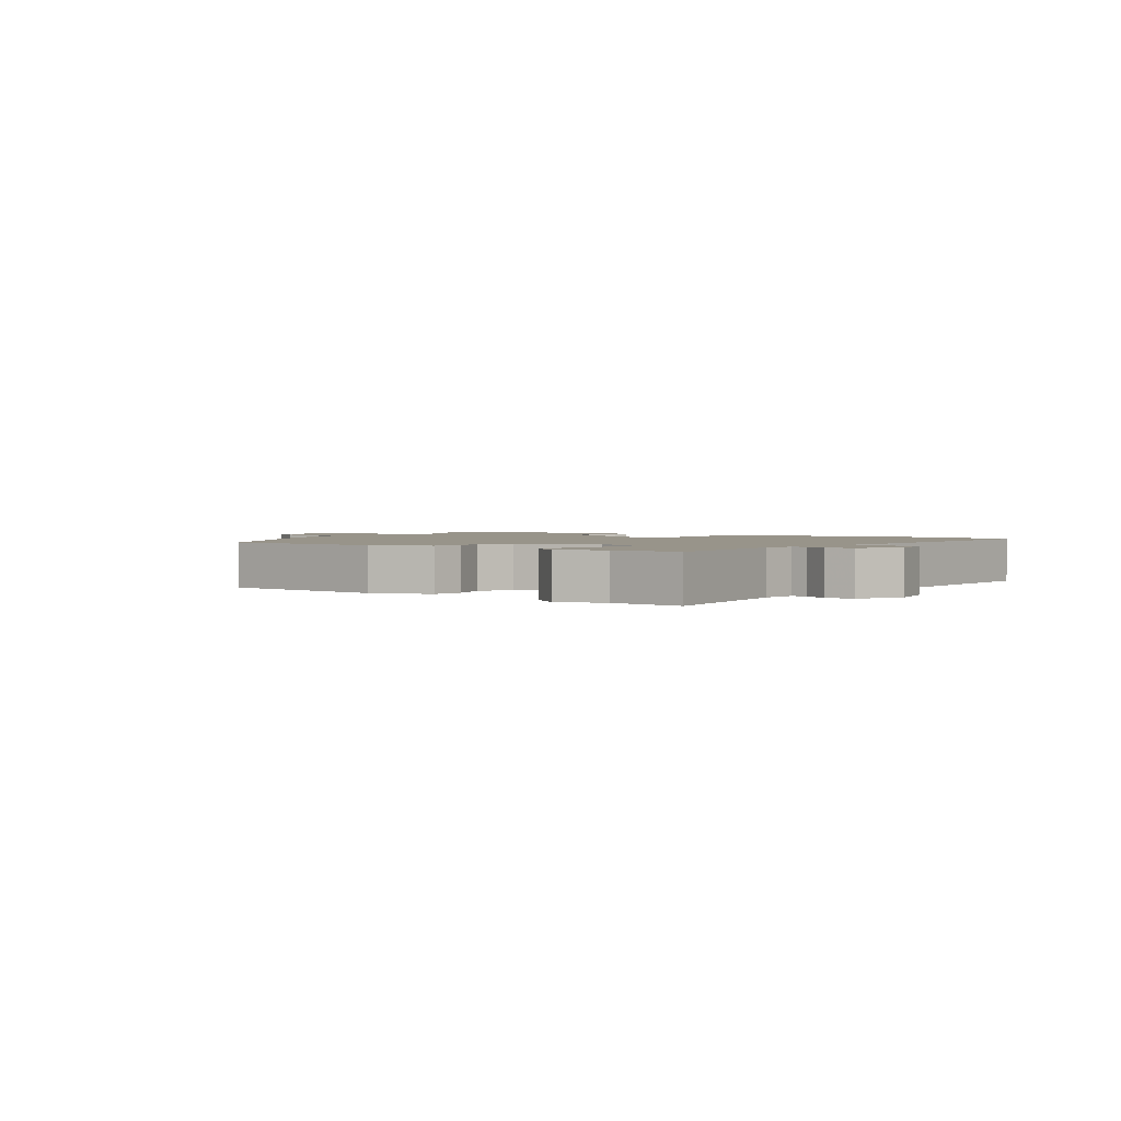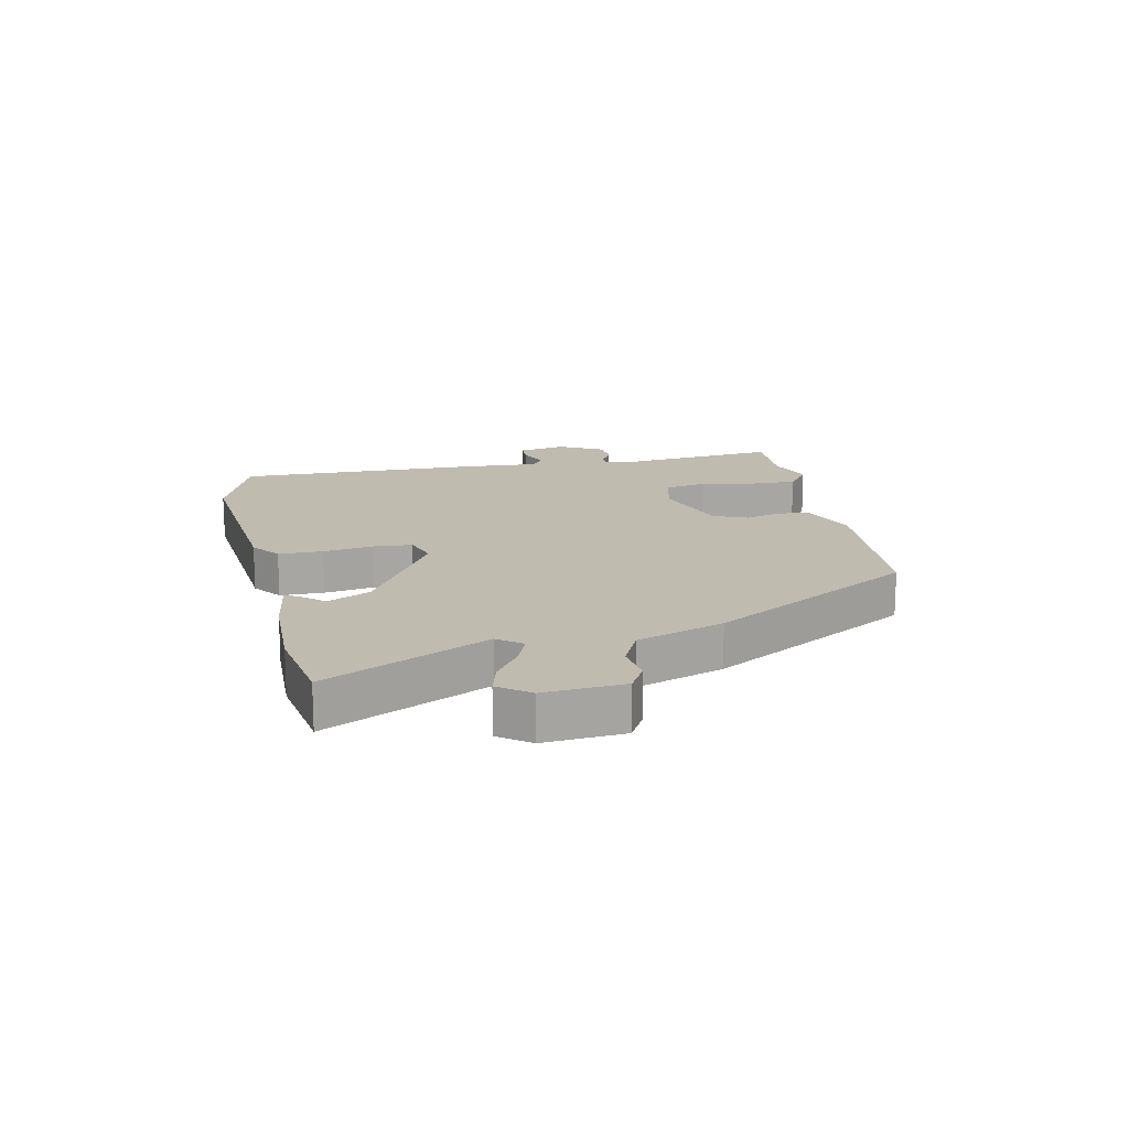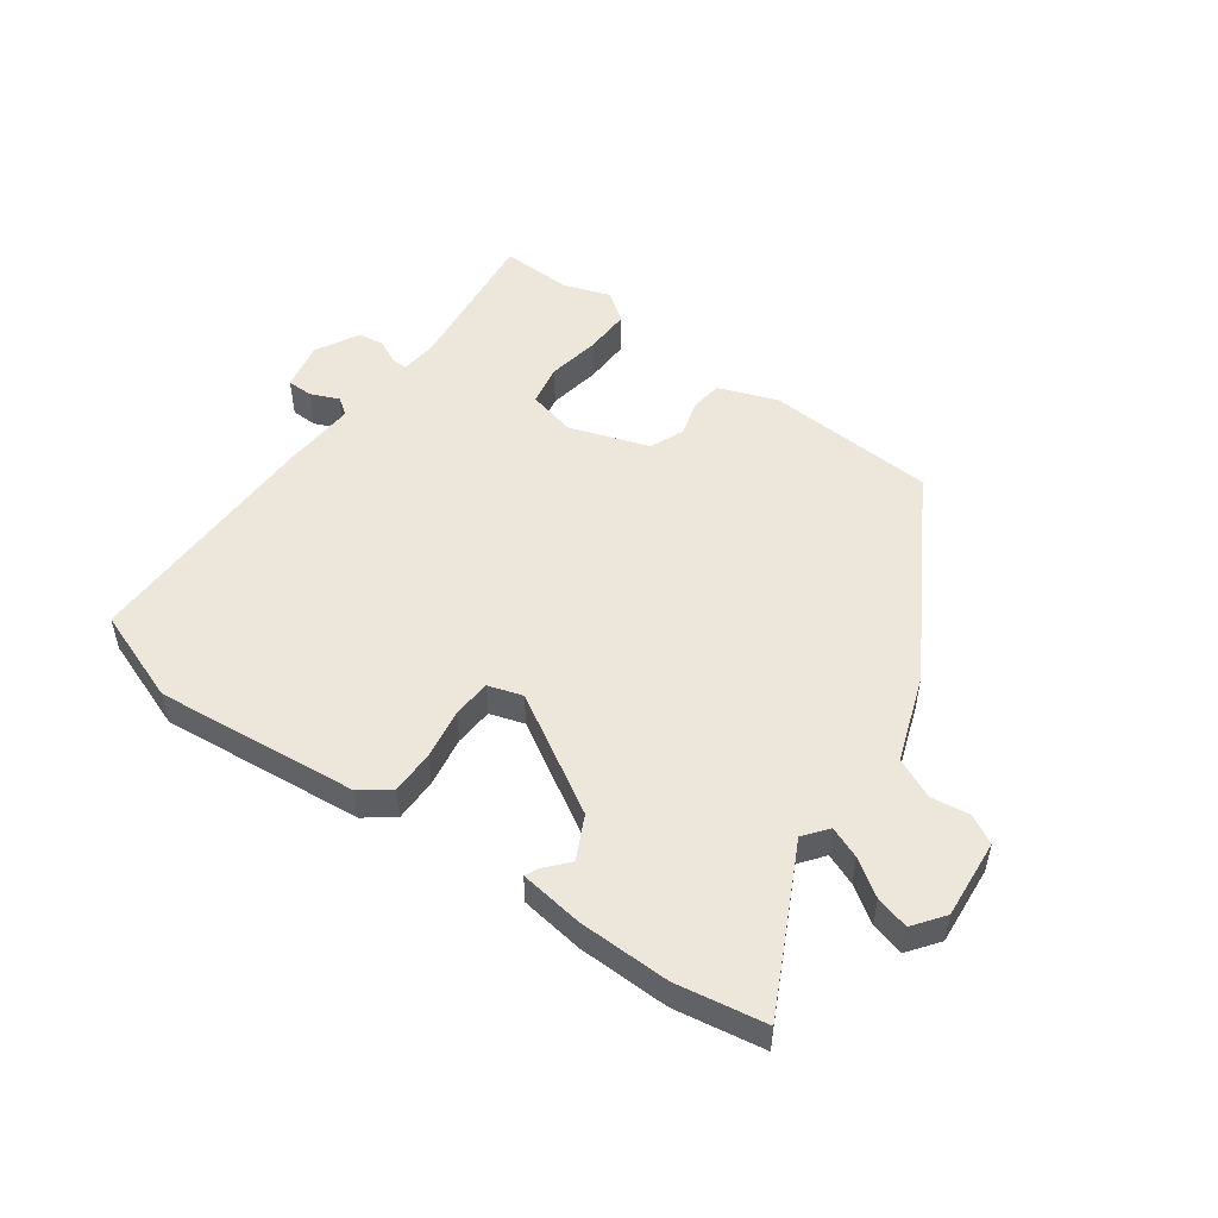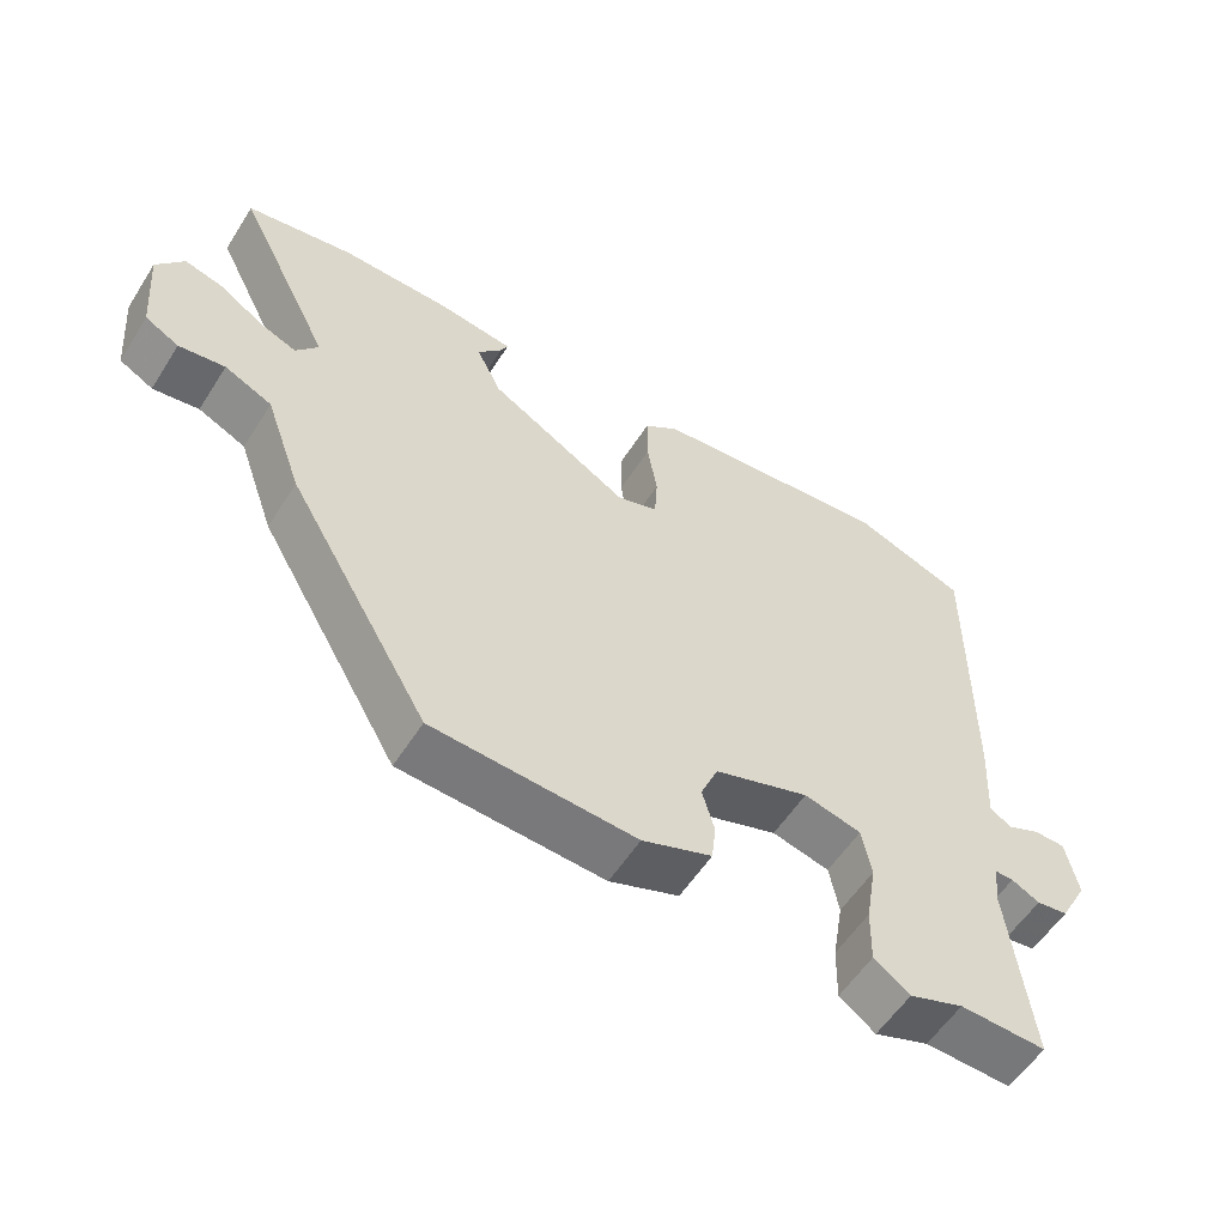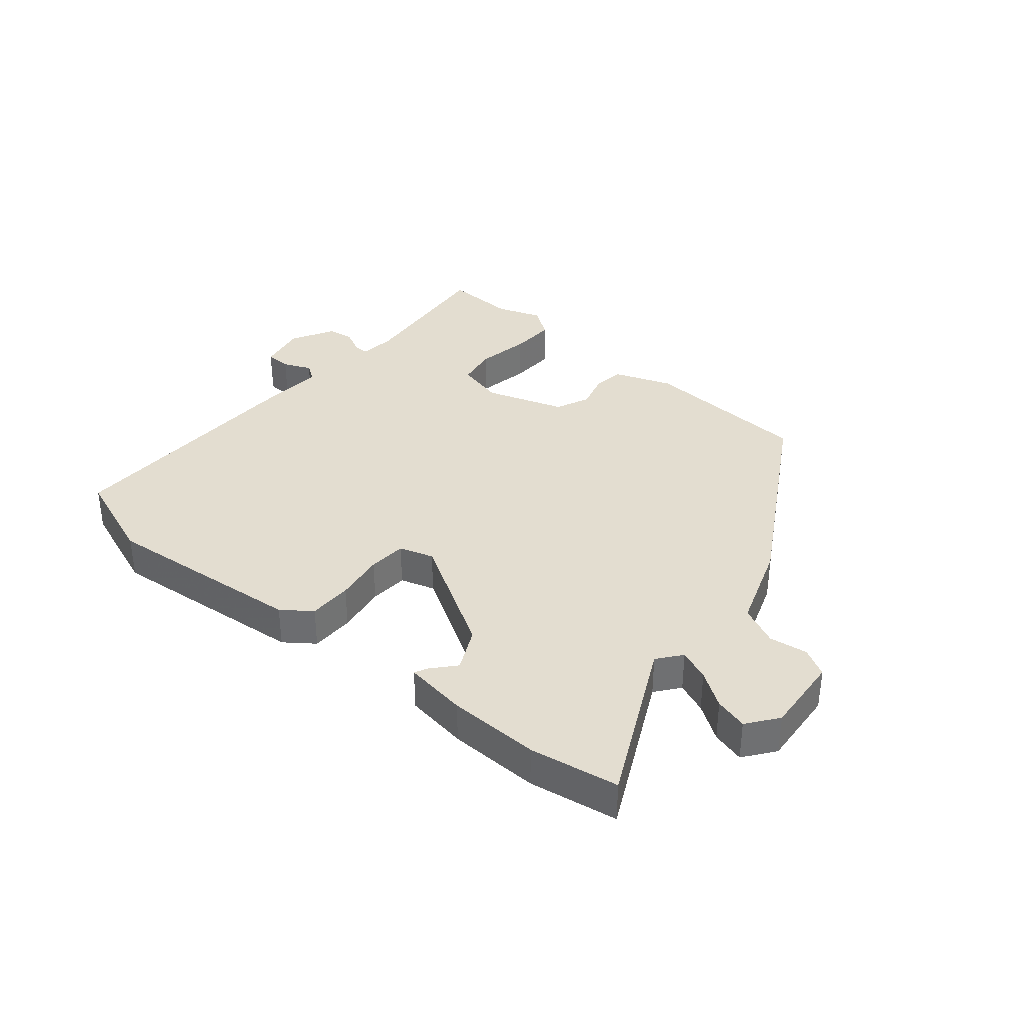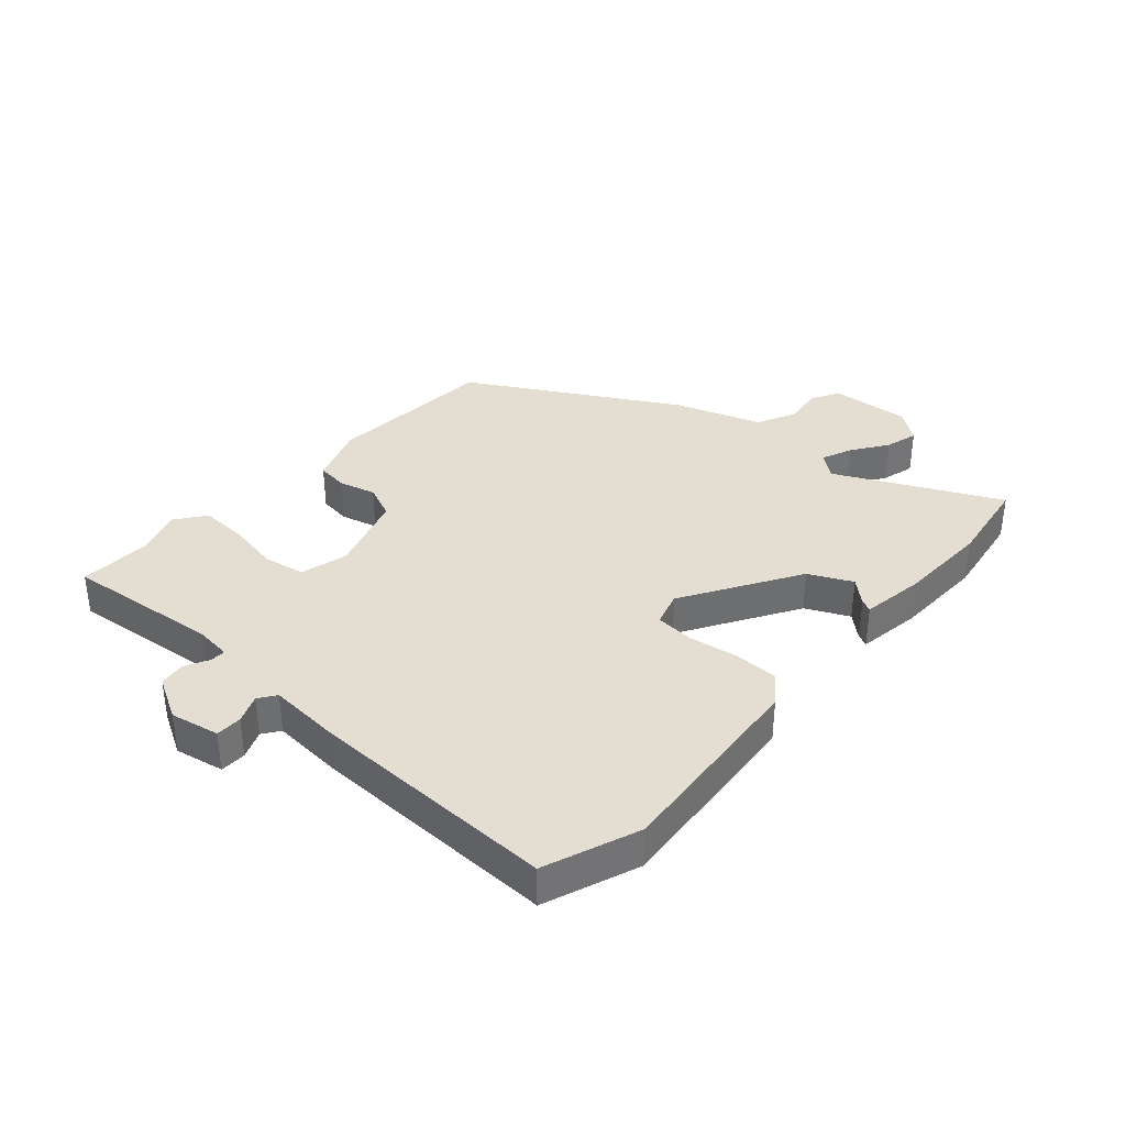
<metadata>
{"format":"obj","ext":"obj","renderer":"f3d","projection":"perspective","resolution":1024,"background":"white","views":[{"elev":1.8,"azim":-143.3,"up":"+Y"},{"elev":16.1,"azim":78.3,"up":"+Y"},{"elev":51.1,"azim":35.8,"up":"+Y"},{"elev":-56.3,"azim":147.9,"up":"+Z"},{"elev":35.6,"azim":40.3,"up":"+Y"},{"elev":36.1,"azim":-47.8,"up":"+Y"}]}
</metadata>
<code>
v -0.537 0.07 0.486
v -0.38 0.07 0.544
v -0.043 0.07 0.511
v 0.005 0.07 0.475
v 0.005 0.07 0.402
v -0.009 0.07 0.319
v -0.005 0.07 0.255
v 0.052 0.07 0.237
v 0.246 0.07 0.352
v 0.281 0.07 0.423
v 0.247 0.07 0.462
v 0.237 0.07 0.483
v 0.342 0.07 0.498
v 0.494 0.07 0.501
v 0.642 0.07 0.476
v 0.509 0.07 0.209
v 0.54 0.07 0.169
v 0.592 0.07 0.19
v 0.651 0.07 0.23
v 0.706 0.07 0.245
v 0.744 0.07 0.194
v 0.733 0.07 0.062
v 0.686 0.07 0.036
v 0.622 0.07 0.045
v 0.556 0.07 0.014
v 0.505 0.07 -0.129
v 0.308 0.07 -0.465
v 0.025 0.07 -0.483
v -0.072 0.07 -0.447
v -0.078 0.07 -0.394
v -0.061 0.07 -0.334
v -0.085 0.07 -0.277
v -0.217 0.07 -0.233
v -0.297 0.07 -0.253
v -0.31 0.07 -0.322
v -0.295 0.07 -0.41
v -0.293 0.07 -0.488
v -0.343 0.07 -0.524
v -0.419 0.07 -0.497
v -0.539 0.07 -0.502
v -0.509 0.07 -0.246
v -0.515 0.07 -0.186
v -0.541 0.07 -0.187
v -0.58 0.07 -0.207
v -0.624 0.07 -0.201
v -0.663 0.07 -0.129
v -0.646 0.07 -0.048
v -0.603 0.07 -0.047
v -0.556 0.07 -0.067
v -0.527 0.07 -0.047
v -0.534 0.07 0.074
v -0.537 0 0.486
v -0.38 0 0.544
v -0.043 0 0.511
v 0.005 0 0.475
v 0.005 0 0.402
v -0.009 0 0.319
v -0.005 0 0.255
v 0.052 0 0.237
v 0.246 0 0.352
v 0.281 0 0.423
v 0.247 0 0.462
v 0.237 0 0.483
v 0.342 0 0.498
v 0.494 0 0.501
v 0.642 0 0.476
v 0.509 0 0.209
v 0.54 0 0.169
v 0.592 0 0.19
v 0.651 0 0.23
v 0.706 0 0.245
v 0.744 0 0.194
v 0.733 0 0.062
v 0.686 0 0.036
v 0.622 0 0.045
v 0.556 0 0.014
v 0.505 0 -0.129
v 0.308 0 -0.465
v 0.025 0 -0.483
v -0.072 0 -0.447
v -0.078 0 -0.394
v -0.061 0 -0.334
v -0.085 0 -0.277
v -0.217 0 -0.233
v -0.297 0 -0.253
v -0.31 0 -0.322
v -0.295 0 -0.41
v -0.293 0 -0.488
v -0.343 0 -0.524
v -0.419 0 -0.497
v -0.539 0 -0.502
v -0.509 0 -0.246
v -0.515 0 -0.186
v -0.541 0 -0.187
v -0.58 0 -0.207
v -0.624 0 -0.201
v -0.663 0 -0.129
v -0.646 0 -0.048
v -0.603 0 -0.047
v -0.556 0 -0.067
v -0.527 0 -0.047
v -0.534 0 0.074
f 4 5 6
f 3 4 6
f 2 3 6
f 1 2 6
f 51 1 6
f 50 51 6
f 47 48 49
f 46 47 49
f 45 46 49
f 44 45 49
f 43 44 49
f 42 43 49 50
f 50 6 7
f 42 50 7
f 41 42 7
f 39 40 41
f 38 39 41
f 37 38 41
f 36 37 41
f 35 36 41
f 34 35 41
f 41 7 8
f 34 41 8
f 33 34 8
f 29 30 31
f 28 29 31
f 27 28 31
f 26 27 31
f 25 26 31
f 25 31 32
f 33 8 9
f 32 33 9
f 25 32 9
f 24 25 9
f 22 23 24
f 21 22 24
f 20 21 24
f 19 20 24
f 18 19 24
f 14 15 16
f 13 14 16
f 12 13 16
f 11 12 16
f 10 11 16
f 10 16 17
f 9 10 17
f 24 9 17
f 17 18 24
f 57 56 55
f 57 55 54
f 57 54 53
f 57 53 52
f 57 52 102
f 57 102 101
f 100 99 98
f 100 98 97
f 100 97 96
f 100 96 95
f 100 95 94
f 101 100 94 93
f 58 57 101
f 58 101 93
f 58 93 92
f 92 91 90
f 92 90 89
f 92 89 88
f 92 88 87
f 92 87 86
f 92 86 85
f 59 58 92
f 59 92 85
f 59 85 84
f 82 81 80
f 82 80 79
f 82 79 78
f 82 78 77
f 82 77 76
f 83 82 76
f 60 59 84
f 60 84 83
f 60 83 76
f 60 76 75
f 75 74 73
f 75 73 72
f 75 72 71
f 75 71 70
f 75 70 69
f 67 66 65
f 67 65 64
f 67 64 63
f 67 63 62
f 67 62 61
f 68 67 61
f 68 61 60
f 68 60 75
f 75 69 68
f 1 52 53 2
f 2 53 54 3
f 3 54 55 4
f 4 55 56 5
f 5 56 57 6
f 6 57 58 7
f 7 58 59 8
f 8 59 60 9
f 9 60 61 10
f 10 61 62 11
f 11 62 63 12
f 12 63 64 13
f 13 64 65 14
f 14 65 66 15
f 15 66 67 16
f 16 67 68 17
f 17 68 69 18
f 18 69 70 19
f 19 70 71 20
f 20 71 72 21
f 21 72 73 22
f 22 73 74 23
f 23 74 75 24
f 24 75 76 25
f 25 76 77 26
f 26 77 78 27
f 27 78 79 28
f 28 79 80 29
f 29 80 81 30
f 30 81 82 31
f 31 82 83 32
f 32 83 84 33
f 33 84 85 34
f 34 85 86 35
f 35 86 87 36
f 36 87 88 37
f 37 88 89 38
f 38 89 90 39
f 39 90 91 40
f 40 91 92 41
f 41 92 93 42
f 42 93 94 43
f 43 94 95 44
f 44 95 96 45
f 45 96 97 46
f 46 97 98 47
f 47 98 99 48
f 48 99 100 49
f 49 100 101 50
f 50 101 102 51
f 51 102 52 1

</code>
